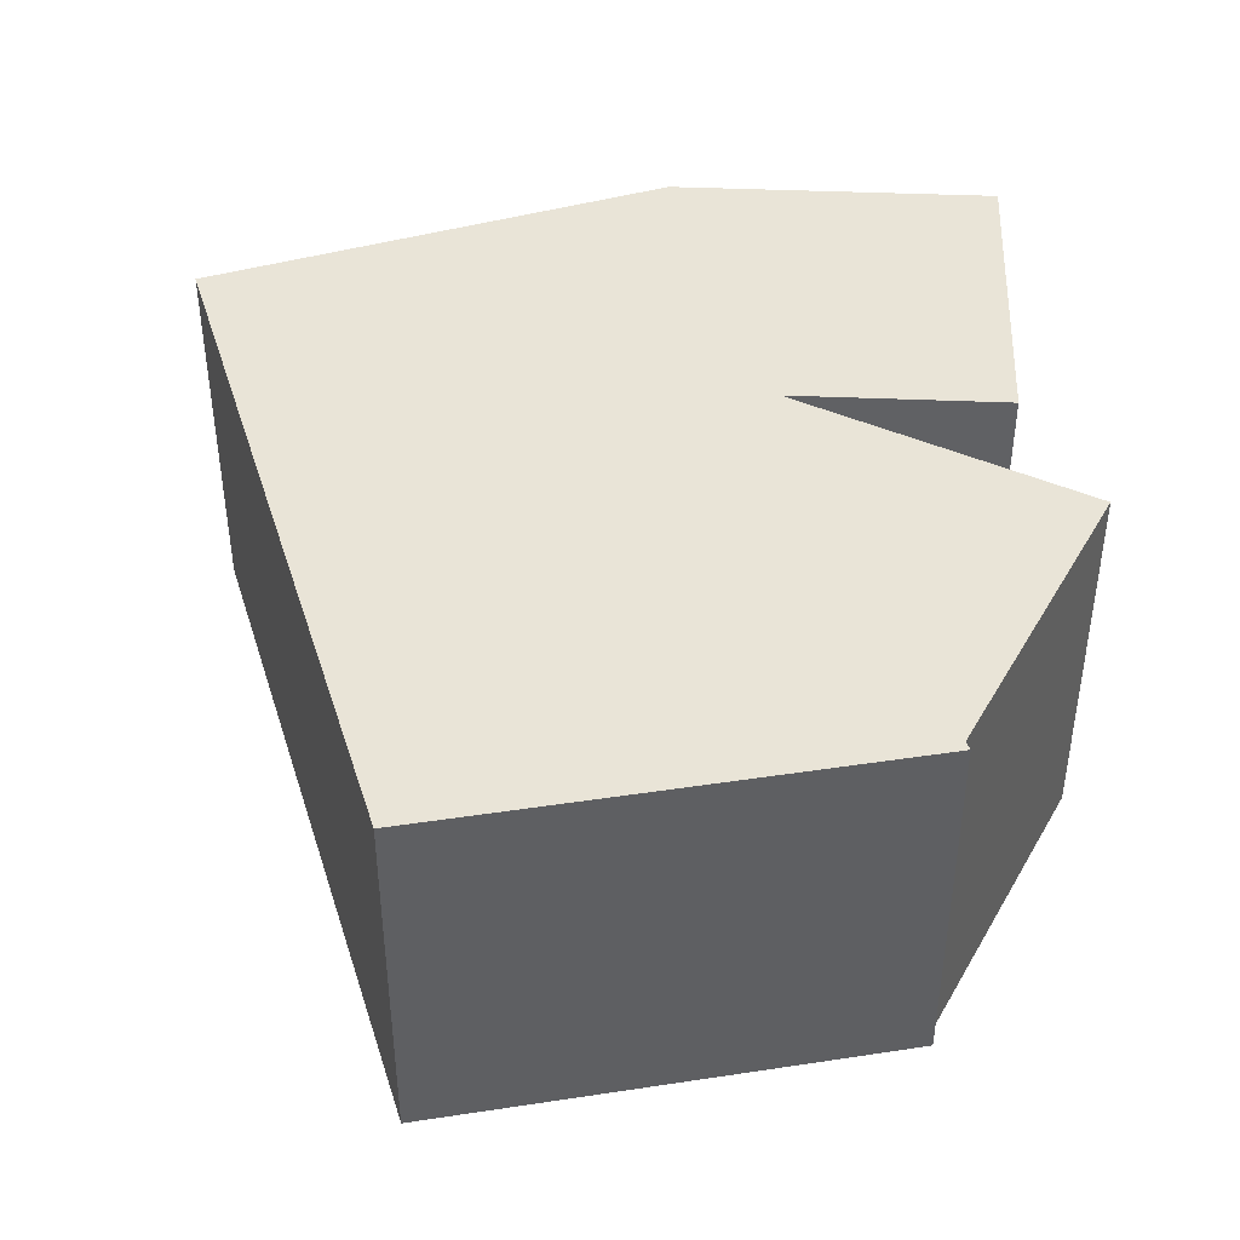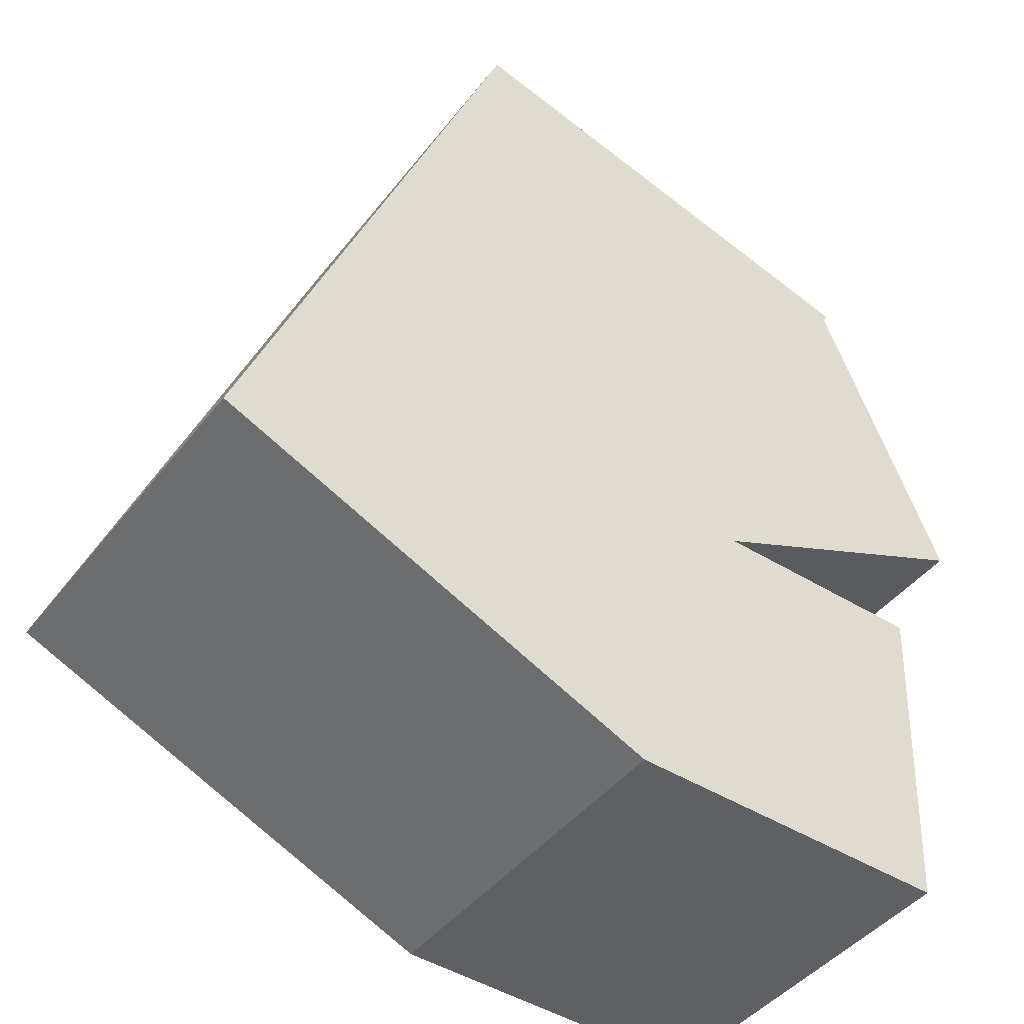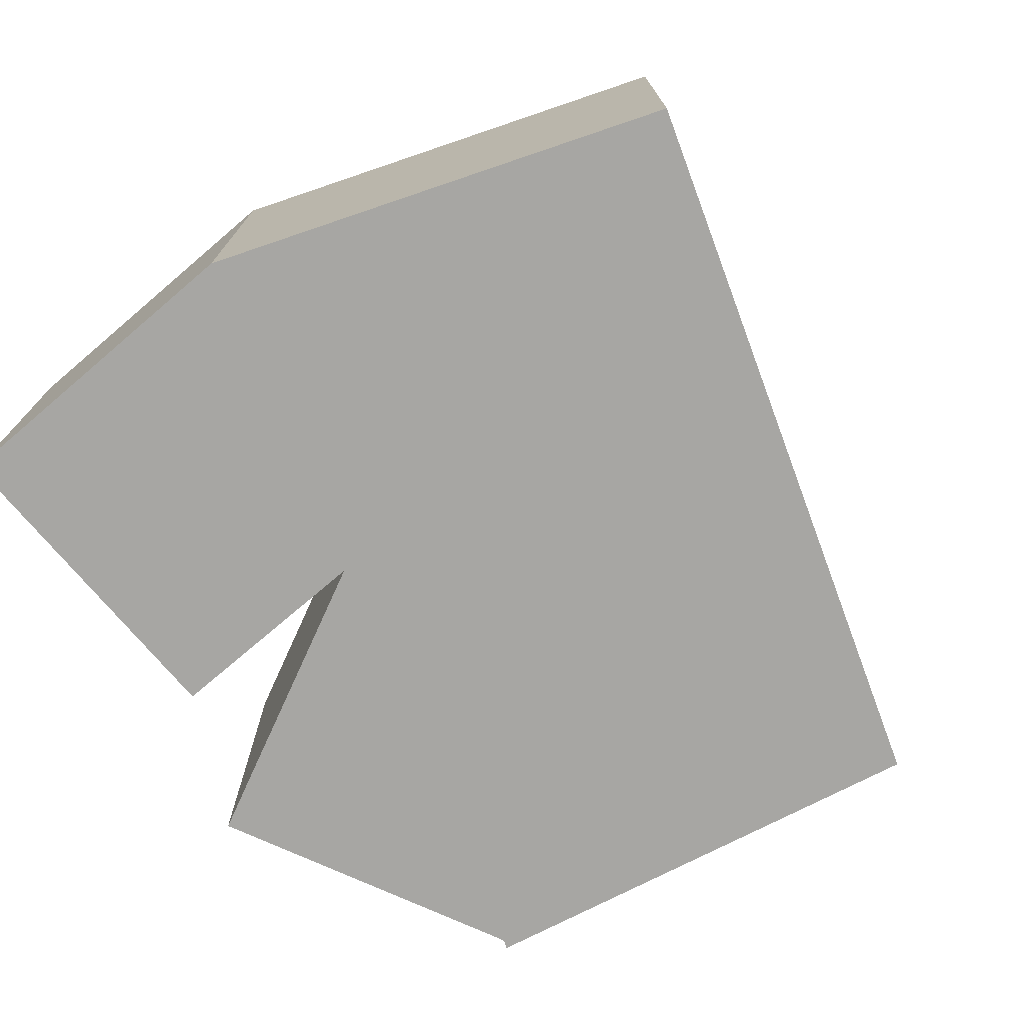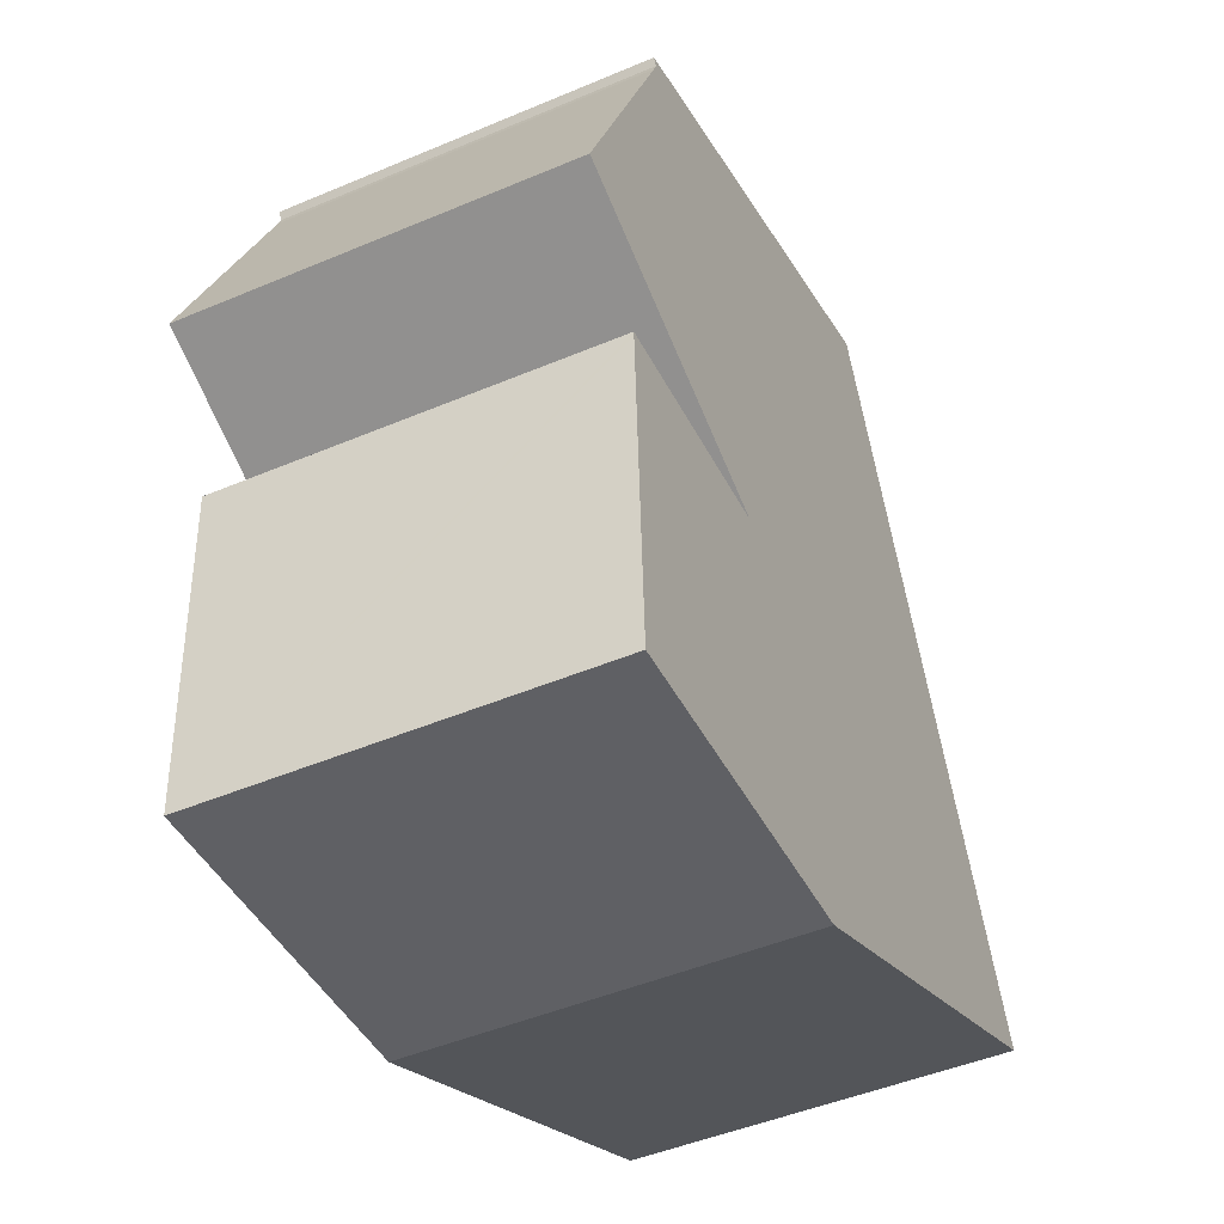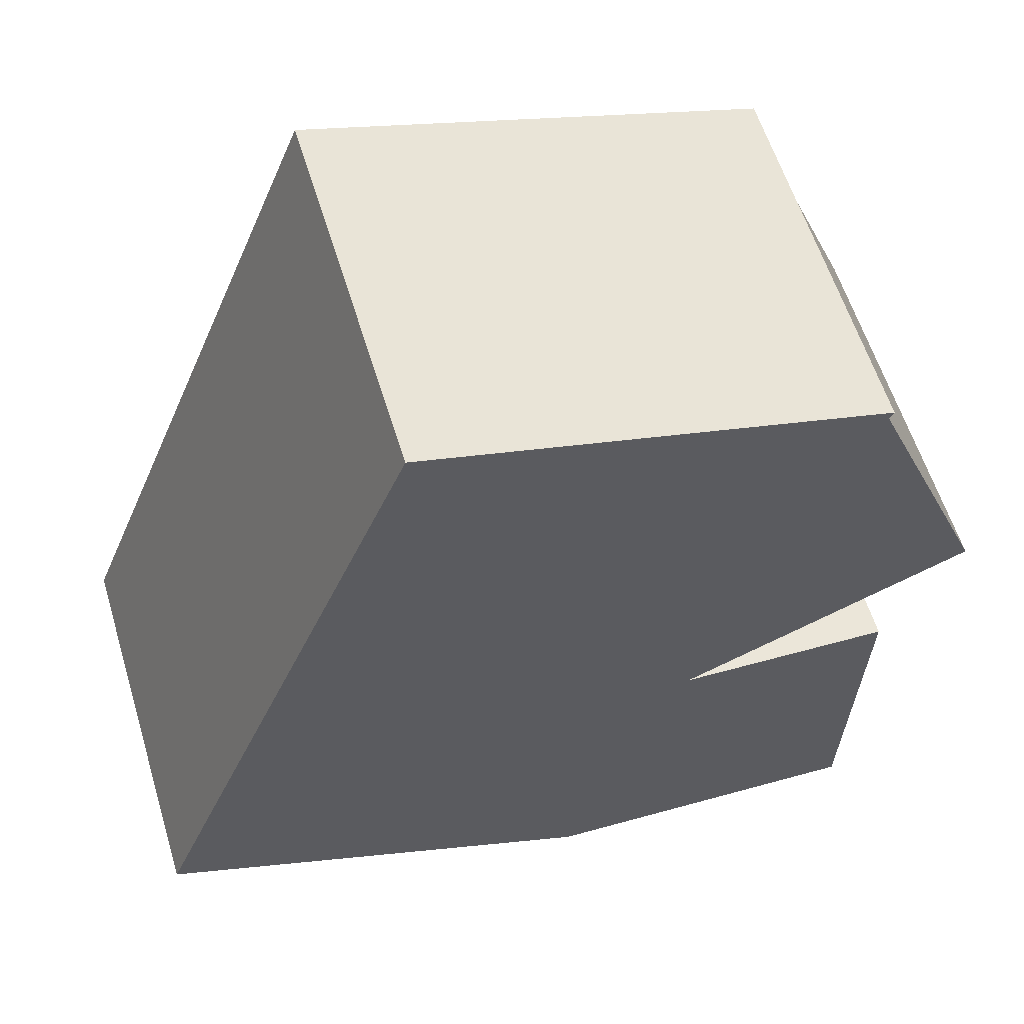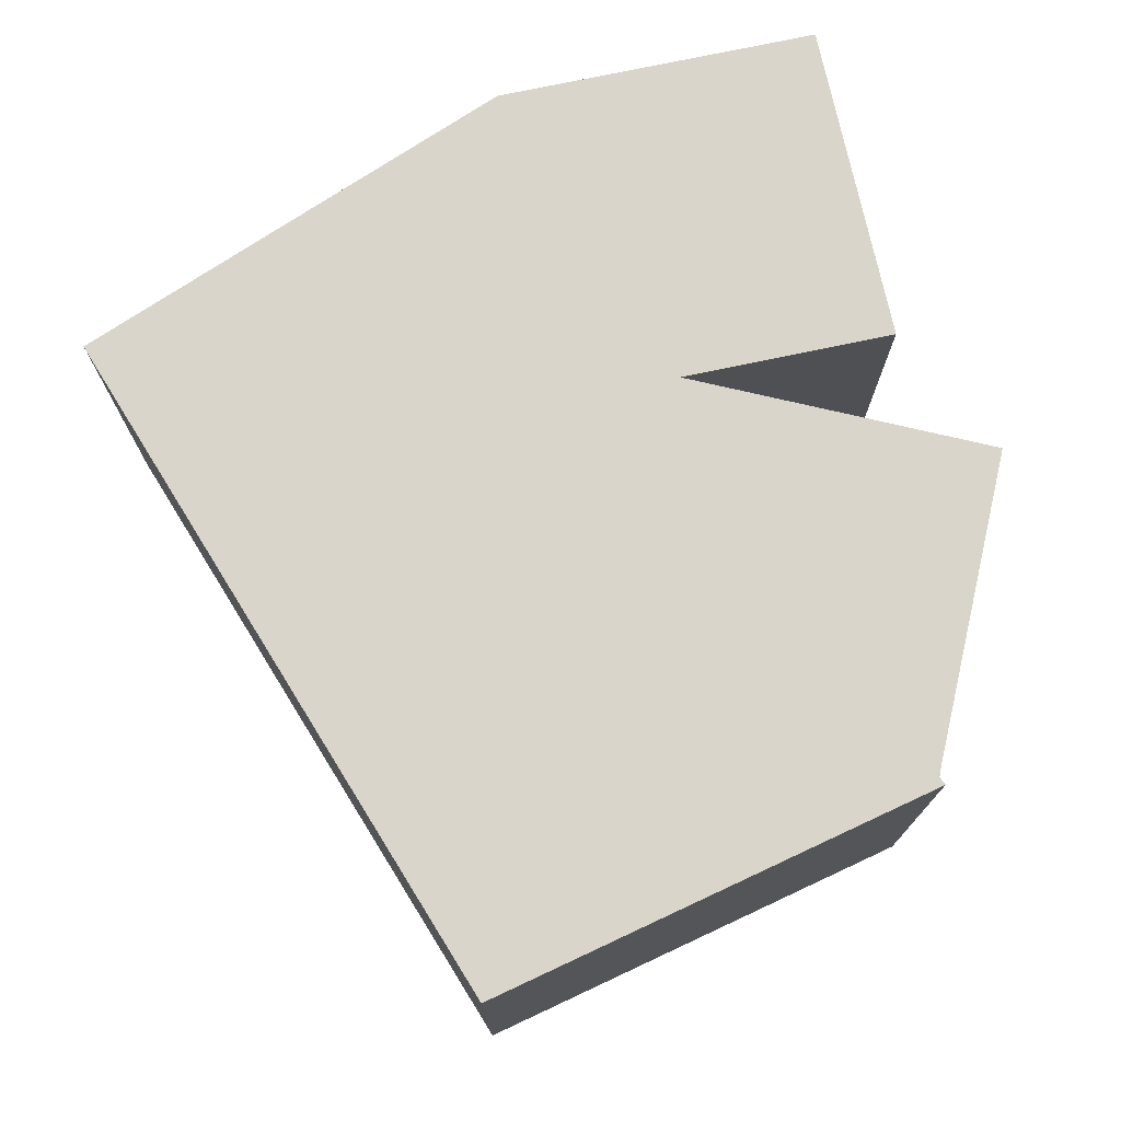
<metadata>
{"format":"obj","ext":"obj","renderer":"f3d","projection":"perspective","resolution":1024,"background":"white","views":[{"elev":43.2,"azim":5.0,"up":"+Y"},{"elev":-43.2,"azim":-34.7,"up":"+Z"},{"elev":-74.2,"azim":-137.4,"up":"+Y"},{"elev":-46.8,"azim":115.7,"up":"+Z"},{"elev":58.8,"azim":-16.9,"up":"+Z"},{"elev":74.6,"azim":-9.8,"up":"+Y"}]}
</metadata>
<code>
v  9.266 -3.856e-16 6.297
v  9.082 4.635 6.733
v  9.082 -4.123e-16 6.733
v  9.266 4.635 6.297
v  9.847 -3.012e-16 4.919
v  9.847 4.635 4.919
v  10.6 -1.918e-16 3.132
v  10.6 4.635 3.132
v  9.755 4.635 2.774
v  6.989 -9.816e-17 1.603
v  6.989 4.635 1.603
v  9.755 -1.699e-16 2.774
v  9.029 -4.208e-16 6.872
v  9.029 4.635 6.872
v  5.604 -4.848e-16 7.918
v  3.448 4.635 8.505
v  3.448 -5.208e-16 8.505
v  5.604 4.635 7.918
v  9.077 -4.269e-16 6.972
v  9.077 4.635 6.972
v  3.045 4.635 -1.348
v  0 0 0
v  0 4.635 2.838e-16
v  3.045 8.254e-17 -1.348
v  5.436 4.635 -2.406
v  5.436 1.473e-16 -2.406
v  9.478 1.567e-16 -2.559
v  9.478 4.635 -2.559
v  9.651 4.635 1.504
v  9.651 -9.209e-17 1.504
v  9.649 4.635 1.449
v  9.649 -8.873e-17 1.449
v  1.558 4.635 3.845
v  1.558 -2.354e-16 3.845
g defaultobject
f 1 2 3
f 2 1 4
f 4 1 5
f 4 5 6
f 6 5 7
f 6 7 8
f 9 10 11
f 10 9 8
f 10 8 12
f 12 8 7
f 2 13 3
f 13 2 14
f 15 16 17
f 16 15 18
f 18 15 19
f 18 19 20
f 21 22 23
f 22 21 24
f 24 21 25
f 24 25 26
f 25 27 26
f 27 25 28
f 29 10 30
f 10 29 11
f 31 27 28
f 27 31 29
f 27 29 32
f 32 29 30
f 14 19 13
f 19 14 20
f 33 22 34
f 22 33 23
f 5 12 7
f 12 5 10
f 10 5 1
f 32 26 27
f 26 32 30
f 26 30 10
f 26 10 24
f 24 10 1
f 24 1 3
f 24 3 13
f 24 13 19
f 24 19 15
f 24 15 22
f 22 15 17
f 22 17 34
f 33 21 23
f 21 33 25
f 25 33 16
f 25 16 11
f 25 11 28
f 28 11 29
f 28 29 31
f 18 11 16
f 11 18 9
f 9 18 14
f 14 18 20
f 9 2 8
f 2 9 14
f 8 2 4
f 8 4 6
f 16 34 17
f 34 16 33

</code>
